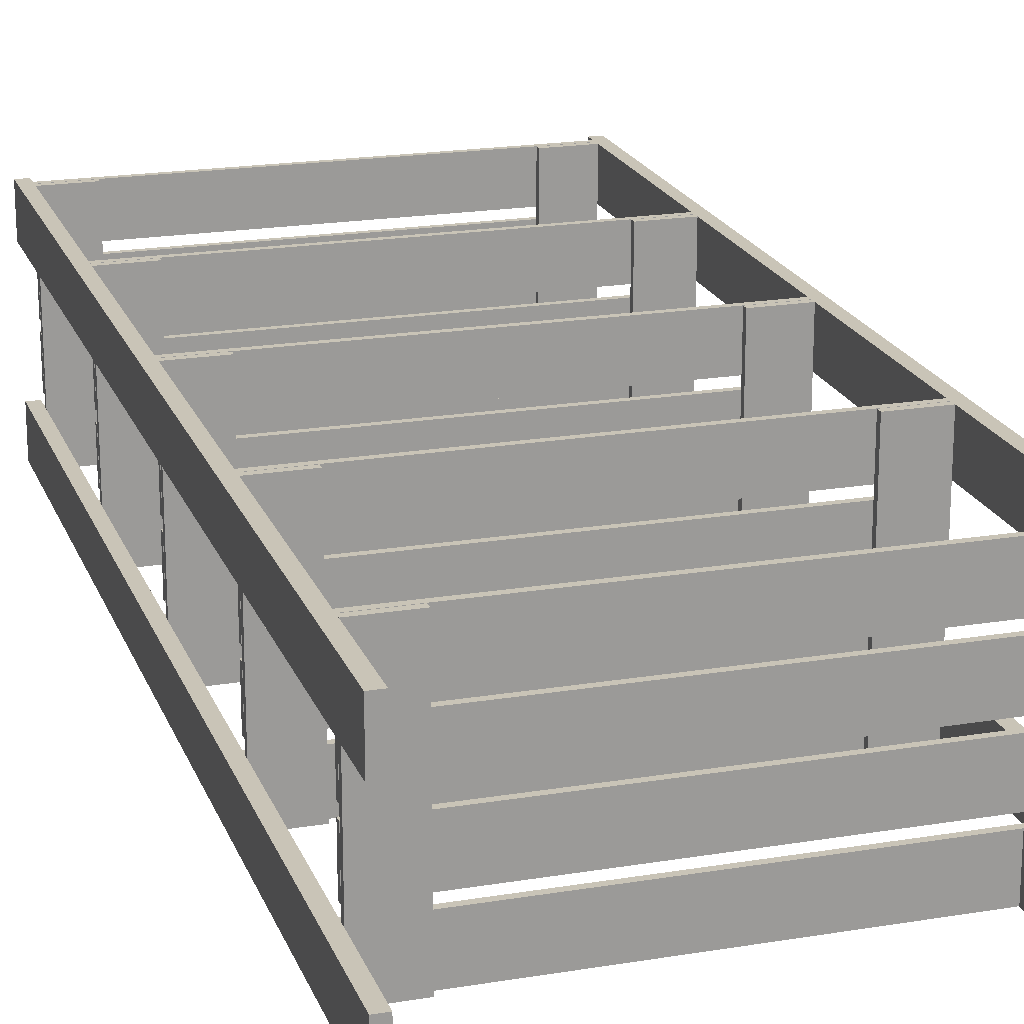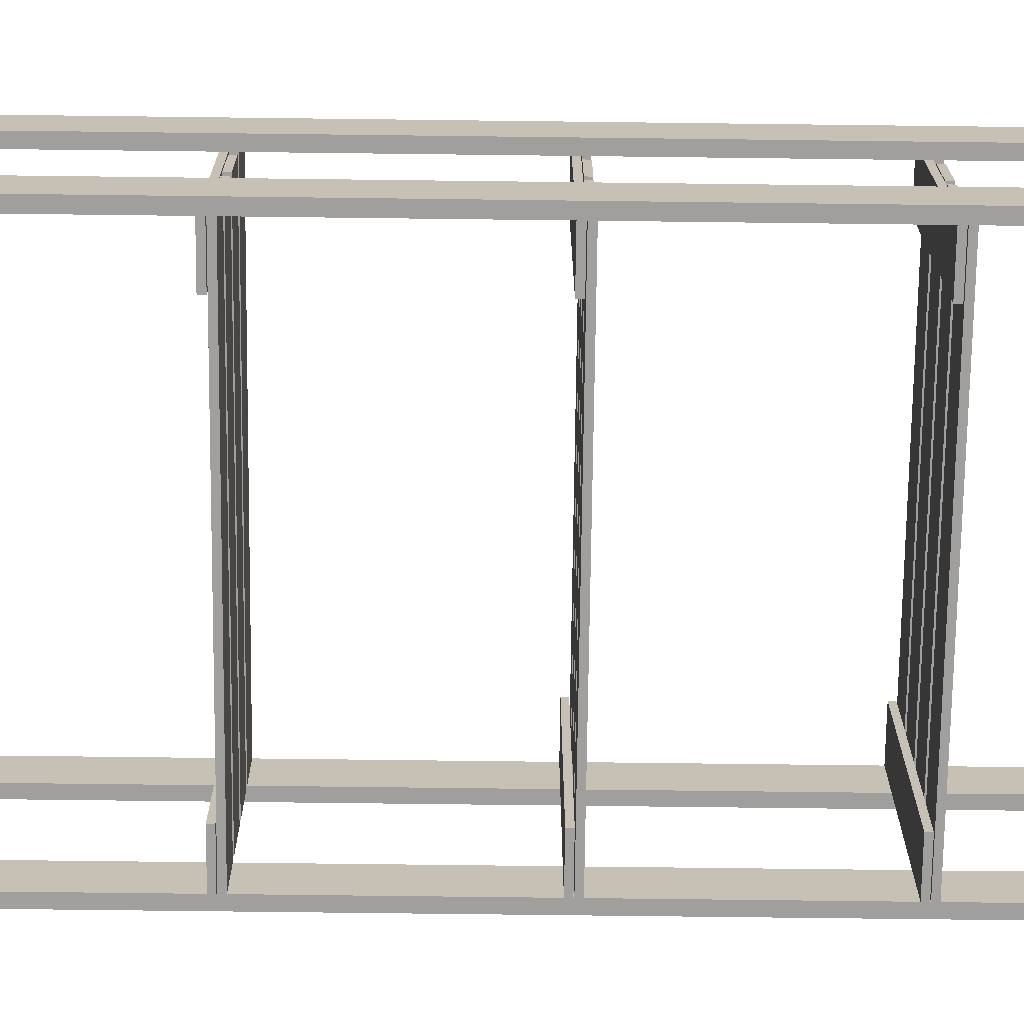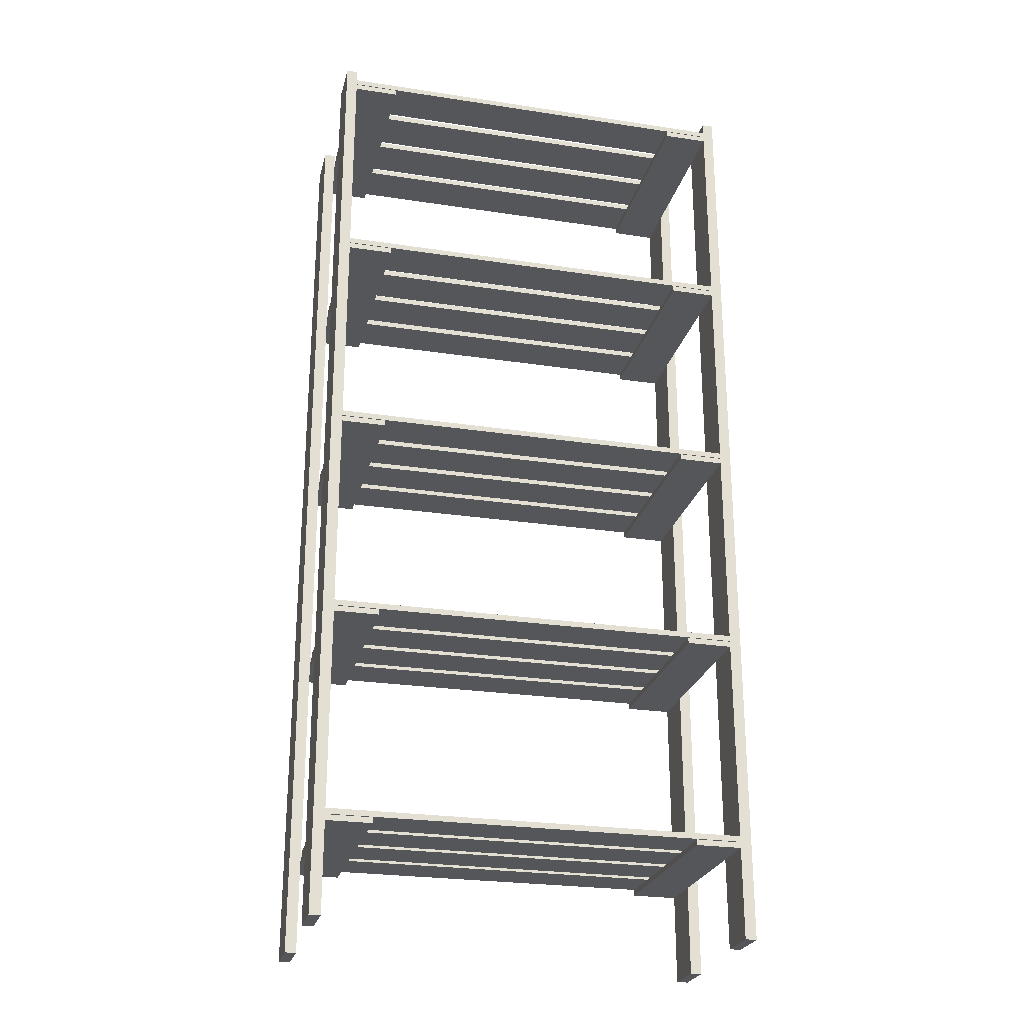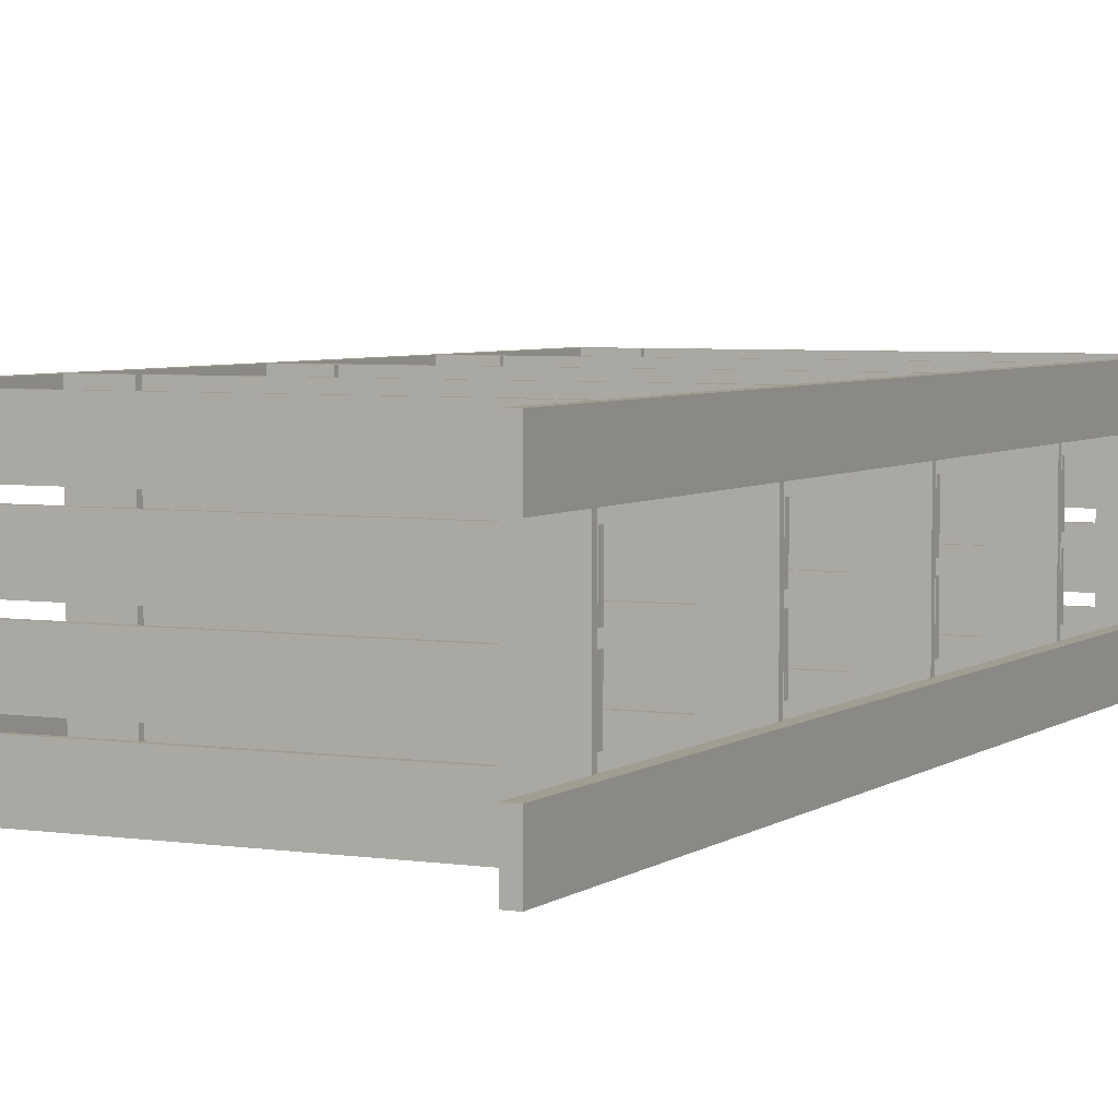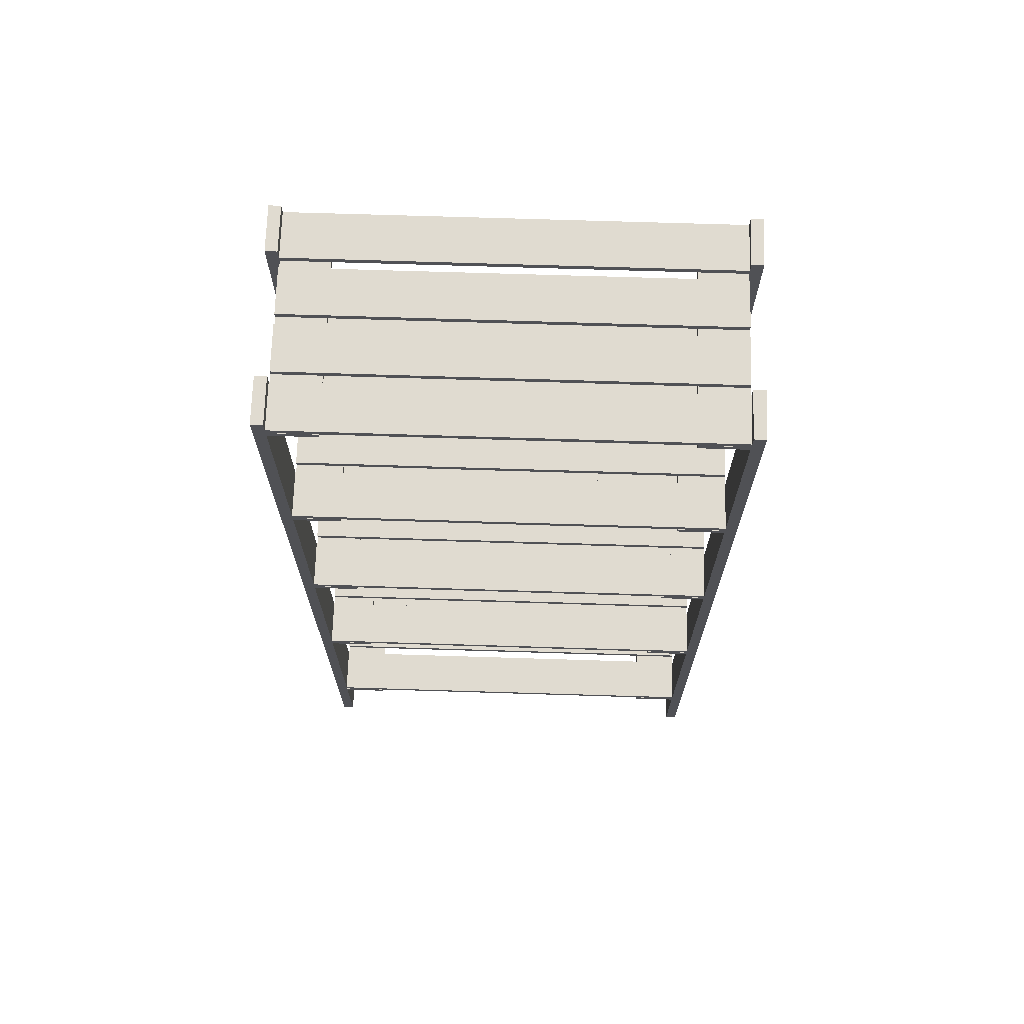
<metadata>
{"format":"obj","ext":"obj","renderer":"f3d","projection":"perspective","resolution":1024,"background":"white","views":[{"elev":20.0,"azim":-17.1,"up":"+Z"},{"elev":-71.5,"azim":89.3,"up":"+Z"},{"elev":-25.3,"azim":166.2,"up":"+Y"},{"elev":4.6,"azim":26.0,"up":"+Z"},{"elev":69.9,"azim":-178.2,"up":"+Y"}]}
</metadata>
<code>
g 1_1
v 225.5 0 358.6
v 223.5 0 366.6
v 223.5 0 358.6
v 225.5 0 366.6
v 223.5 170 358.6
v 225.5 170 358.6
v 225.5 170 366.6
v 223.5 170 366.6
f 1 2 3
f 2 1 4
f 5 1 3
f 1 5 6
f 1 7 4
f 7 1 6
f 7 2 4
f 2 7 8
f 5 2 8
f 2 5 3
f 7 5 8
f 5 7 6
g 2_2
v 223.5 0 337.6
v 225.5 0 329.6
v 225.5 0 337.6
v 223.5 0 329.6
v 225.5 170 337.6
v 223.5 170 337.6
v 223.5 170 329.6
v 225.5 170 329.6
f 9 10 11
f 10 9 12
f 13 9 11
f 9 13 14
f 9 15 12
f 15 9 14
f 15 10 12
f 10 15 16
f 13 10 16
f 10 13 11
f 15 13 16
f 13 15 14
g 3_3
v 300.5 0 358.6
v 298.5 0 366.6
v 298.5 0 358.6
v 300.5 0 366.6
v 298.5 170 358.6
v 300.5 170 358.6
v 300.5 170 366.6
v 298.5 170 366.6
f 17 18 19
f 18 17 20
f 21 17 19
f 17 21 22
f 17 23 20
f 23 17 22
f 23 18 20
f 18 23 24
f 21 18 24
f 18 21 19
f 23 21 24
f 21 23 22
g 4_4
v 298.5 0 337.6
v 300.5 0 329.6
v 300.5 0 337.6
v 298.5 0 329.6
v 300.5 170 337.6
v 298.5 170 337.6
v 298.5 170 329.6
v 300.5 170 329.6
f 25 26 27
f 26 25 28
f 29 25 27
f 25 29 30
f 25 31 28
f 31 25 30
f 31 26 28
f 26 31 32
f 29 26 32
f 26 29 27
f 31 29 32
f 29 31 30
g 5_5
v 298.5 168 366.6
v 225.5 168 358.6
v 225.5 168 366.6
v 298.5 168 358.6
v 225.5 167 366.6
v 225.5 167 358.6
v 298.5 167 366.6
v 298.5 167 358.6
f 33 34 35
f 34 33 36
f 34 37 35
f 37 34 38
f 33 37 39
f 37 33 35
f 40 33 39
f 33 40 36
f 34 40 38
f 40 34 36
f 40 37 38
f 37 40 39
g 6_6
v 298.5 168 356.9
v 225.5 168 348.9
v 225.5 168 356.9
v 298.5 168 348.9
v 225.5 167 356.9
v 225.5 167 348.9
v 298.5 167 356.9
v 298.5 167 348.9
f 41 42 43
f 42 41 44
f 42 45 43
f 45 42 46
f 41 45 47
f 45 41 43
f 48 41 47
f 41 48 44
f 42 48 46
f 48 42 44
f 48 45 46
f 45 48 47
g 7_7
v 298.5 168 347.2
v 225.5 168 339.2
v 225.5 168 347.2
v 298.5 168 339.2
v 225.5 167 347.2
v 225.5 167 339.2
v 298.5 167 347.2
v 298.5 167 339.2
f 49 50 51
f 50 49 52
f 50 53 51
f 53 50 54
f 49 53 55
f 53 49 51
f 56 49 55
f 49 56 52
f 50 56 54
f 56 50 52
f 56 53 54
f 53 56 55
g 8_8
v 298.5 168 337.6
v 225.5 168 329.6
v 225.5 168 337.6
v 298.5 168 329.6
v 225.5 167 337.6
v 225.5 167 329.6
v 298.5 167 337.6
v 298.5 167 329.6
f 57 58 59
f 58 57 60
f 58 61 59
f 61 58 62
f 57 61 63
f 61 57 59
f 64 57 63
f 57 64 60
f 58 64 62
f 64 58 60
f 64 61 62
f 61 64 63
g 9_9
v 290.5 166.9 329.6
v 298.5 165.9 329.6
v 290.5 165.9 329.6
v 298.5 166.9 329.6
v 290.5 165.9 366.6
v 290.5 166.9 366.6
v 298.5 166.9 366.6
v 298.5 165.9 366.6
f 65 66 67
f 66 65 68
f 65 69 70
f 69 65 67
f 71 65 70
f 65 71 68
f 66 71 72
f 71 66 68
f 66 69 67
f 69 66 72
f 71 69 72
f 69 71 70
g 10_10
v 225.5 166.9 329.6
v 233.5 166.9 329.6
v 225.5 165.9 329.6
v 233.5 165.9 329.6
v 233.5 165.9 366.6
v 233.5 166.9 366.6
v 225.5 166.9 366.6
v 225.5 165.9 366.6
f 73 74 75
f 76 75 74
f 76 74 77
f 78 77 74
f 73 79 74
f 78 74 79
f 73 75 79
f 80 79 75
f 80 75 77
f 76 77 75
f 78 79 77
f 80 77 79
g 11_11
v 298.5 130.5 366.6
v 225.5 130.5 358.6
v 225.5 130.5 366.6
v 298.5 130.5 358.6
v 225.5 129.5 366.6
v 225.5 129.5 358.6
v 298.5 129.5 366.6
v 298.5 129.5 358.6
f 81 82 83
f 82 81 84
f 82 85 83
f 85 82 86
f 81 85 87
f 85 81 83
f 88 81 87
f 81 88 84
f 82 88 86
f 88 82 84
f 88 85 86
f 85 88 87
g 12_12
v 298.5 130.5 356.9
v 225.5 130.5 348.9
v 225.5 130.5 356.9
v 298.5 130.5 348.9
v 225.5 129.5 356.9
v 225.5 129.5 348.9
v 298.5 129.5 356.9
v 298.5 129.5 348.9
f 89 90 91
f 90 89 92
f 90 93 91
f 93 90 94
f 89 93 95
f 93 89 91
f 96 89 95
f 89 96 92
f 90 96 94
f 96 90 92
f 96 93 94
f 93 96 95
g 13_13
v 298.5 130.5 347.2
v 225.5 130.5 339.2
v 225.5 130.5 347.2
v 298.5 130.5 339.2
v 225.5 129.5 347.2
v 225.5 129.5 339.2
v 298.5 129.5 347.2
v 298.5 129.5 339.2
f 97 98 99
f 98 97 100
f 98 101 99
f 101 98 102
f 97 101 103
f 101 97 99
f 104 97 103
f 97 104 100
f 98 104 102
f 104 98 100
f 104 101 102
f 101 104 103
g 14_14
v 298.5 130.5 337.6
v 225.5 130.5 329.6
v 225.5 130.5 337.6
v 298.5 130.5 329.6
v 225.5 129.5 337.6
v 225.5 129.5 329.6
v 298.5 129.5 337.6
v 298.5 129.5 329.6
f 105 106 107
f 106 105 108
f 106 109 107
f 109 106 110
f 105 109 111
f 109 105 107
f 112 105 111
f 105 112 108
f 106 112 110
f 112 106 108
f 112 109 110
f 109 112 111
g 15_15
v 290.5 129.4 329.6
v 298.5 128.4 329.6
v 290.5 128.4 329.6
v 298.5 129.4 329.6
v 290.5 128.4 366.6
v 290.5 129.4 366.6
v 298.5 129.4 366.6
v 298.5 128.4 366.6
f 113 114 115
f 114 113 116
f 113 117 118
f 117 113 115
f 119 113 118
f 113 119 116
f 114 119 120
f 119 114 116
f 114 117 115
f 117 114 120
f 119 117 120
f 117 119 118
g 16_16
v 225.5 129.4 329.6
v 233.5 129.4 329.6
v 225.5 128.4 329.6
v 233.5 128.4 329.6
v 233.5 128.4 366.6
v 233.5 129.4 366.6
v 225.5 129.4 366.6
v 225.5 128.4 366.6
f 121 122 123
f 124 123 122
f 124 122 125
f 126 125 122
f 121 127 122
f 126 122 127
f 121 123 127
f 128 127 123
f 128 123 125
f 124 125 123
f 126 127 125
f 128 125 127
g 17_17
v 298.5 93 366.6
v 225.5 93 358.6
v 225.5 93 366.6
v 298.5 93 358.6
v 225.5 92 366.6
v 225.5 92 358.6
v 298.5 92 366.6
v 298.5 92 358.6
f 129 130 131
f 130 129 132
f 130 133 131
f 133 130 134
f 129 133 135
f 133 129 131
f 136 129 135
f 129 136 132
f 130 136 134
f 136 130 132
f 136 133 134
f 133 136 135
g 18_18
v 298.5 93 356.9
v 225.5 93 348.9
v 225.5 93 356.9
v 298.5 93 348.9
v 225.5 92 356.9
v 225.5 92 348.9
v 298.5 92 356.9
v 298.5 92 348.9
f 137 138 139
f 138 137 140
f 138 141 139
f 141 138 142
f 137 141 143
f 141 137 139
f 144 137 143
f 137 144 140
f 138 144 142
f 144 138 140
f 144 141 142
f 141 144 143
g 19_19
v 298.5 93 347.2
v 225.5 93 339.2
v 225.5 93 347.2
v 298.5 93 339.2
v 225.5 92 347.2
v 225.5 92 339.2
v 298.5 92 347.2
v 298.5 92 339.2
f 145 146 147
f 146 145 148
f 146 149 147
f 149 146 150
f 145 149 151
f 149 145 147
f 152 145 151
f 145 152 148
f 146 152 150
f 152 146 148
f 152 149 150
f 149 152 151
g 20_20
v 298.5 93 337.6
v 225.5 93 329.6
v 225.5 93 337.6
v 298.5 93 329.6
v 225.5 92 337.6
v 225.5 92 329.6
v 298.5 92 337.6
v 298.5 92 329.6
f 153 154 155
f 154 153 156
f 154 157 155
f 157 154 158
f 153 157 159
f 157 153 155
f 160 153 159
f 153 160 156
f 154 160 158
f 160 154 156
f 160 157 158
f 157 160 159
g 21_21
v 290.5 91.9 329.6
v 298.5 90.9 329.6
v 290.5 90.9 329.6
v 298.5 91.9 329.6
v 290.5 90.9 366.6
v 290.5 91.9 366.6
v 298.5 91.9 366.6
v 298.5 90.9 366.6
f 161 162 163
f 162 161 164
f 161 165 166
f 165 161 163
f 167 161 166
f 161 167 164
f 162 167 168
f 167 162 164
f 162 165 163
f 165 162 168
f 167 165 168
f 165 167 166
g 22_22
v 225.5 91.9 329.6
v 233.5 91.9 329.6
v 225.5 90.9 329.6
v 233.5 90.9 329.6
v 233.5 90.9 366.6
v 233.5 91.9 366.6
v 225.5 91.9 366.6
v 225.5 90.9 366.6
f 169 170 171
f 172 171 170
f 172 170 173
f 174 173 170
f 169 175 170
f 174 170 175
f 169 171 175
f 176 175 171
f 176 171 173
f 172 173 171
f 174 175 173
f 176 173 175
g 23_23
v 298.5 55.5 366.6
v 225.5 55.5 358.6
v 225.5 55.5 366.6
v 298.5 55.5 358.6
v 225.5 54.5 366.6
v 225.5 54.5 358.6
v 298.5 54.5 366.6
v 298.5 54.5 358.6
f 177 178 179
f 178 177 180
f 178 181 179
f 181 178 182
f 177 181 183
f 181 177 179
f 184 177 183
f 177 184 180
f 178 184 182
f 184 178 180
f 184 181 182
f 181 184 183
g 24_24
v 298.5 55.5 356.9
v 225.5 55.5 348.9
v 225.5 55.5 356.9
v 298.5 55.5 348.9
v 225.5 54.5 356.9
v 225.5 54.5 348.9
v 298.5 54.5 356.9
v 298.5 54.5 348.9
f 185 186 187
f 186 185 188
f 186 189 187
f 189 186 190
f 185 189 191
f 189 185 187
f 192 185 191
f 185 192 188
f 186 192 190
f 192 186 188
f 192 189 190
f 189 192 191
g 25_25
v 298.5 55.5 347.2
v 225.5 55.5 339.2
v 225.5 55.5 347.2
v 298.5 55.5 339.2
v 225.5 54.5 347.2
v 225.5 54.5 339.2
v 298.5 54.5 347.2
v 298.5 54.5 339.2
f 193 194 195
f 194 193 196
f 194 197 195
f 197 194 198
f 193 197 199
f 197 193 195
f 200 193 199
f 193 200 196
f 194 200 198
f 200 194 196
f 200 197 198
f 197 200 199
g 26_26
v 298.5 55.5 337.6
v 225.5 55.5 329.6
v 225.5 55.5 337.6
v 298.5 55.5 329.6
v 225.5 54.5 337.6
v 225.5 54.5 329.6
v 298.5 54.5 337.6
v 298.5 54.5 329.6
f 201 202 203
f 202 201 204
f 202 205 203
f 205 202 206
f 201 205 207
f 205 201 203
f 208 201 207
f 201 208 204
f 202 208 206
f 208 202 204
f 208 205 206
f 205 208 207
g 27_27
v 290.5 54.4 329.6
v 298.5 53.4 329.6
v 290.5 53.4 329.6
v 298.5 54.4 329.6
v 290.5 53.4 366.6
v 290.5 54.4 366.6
v 298.5 54.4 366.6
v 298.5 53.4 366.6
f 209 210 211
f 210 209 212
f 209 213 214
f 213 209 211
f 215 209 214
f 209 215 212
f 210 215 216
f 215 210 212
f 210 213 211
f 213 210 216
f 215 213 216
f 213 215 214
g 28_28
v 225.5 54.4 329.6
v 233.5 54.4 329.6
v 225.5 53.4 329.6
v 233.5 53.4 329.6
v 233.5 53.4 366.6
v 233.5 54.4 366.6
v 225.5 54.4 366.6
v 225.5 53.4 366.6
f 217 218 219
f 220 219 218
f 220 218 221
f 222 221 218
f 217 223 218
f 222 218 223
f 217 219 223
f 224 223 219
f 224 219 221
f 220 221 219
f 222 223 221
f 224 221 223
g 29_29
v 298.5 18 366.6
v 225.5 18 358.6
v 225.5 18 366.6
v 298.5 18 358.6
v 225.5 17 366.6
v 225.5 17 358.6
v 298.5 17 366.6
v 298.5 17 358.6
f 225 226 227
f 226 225 228
f 226 229 227
f 229 226 230
f 225 229 231
f 229 225 227
f 232 225 231
f 225 232 228
f 226 232 230
f 232 226 228
f 232 229 230
f 229 232 231
g 30_30
v 298.5 18 356.9
v 225.5 18 348.9
v 225.5 18 356.9
v 298.5 18 348.9
v 225.5 17 356.9
v 225.5 17 348.9
v 298.5 17 356.9
v 298.5 17 348.9
f 233 234 235
f 234 233 236
f 234 237 235
f 237 234 238
f 233 237 239
f 237 233 235
f 240 233 239
f 233 240 236
f 234 240 238
f 240 234 236
f 240 237 238
f 237 240 239
g 31_31
v 298.5 18 347.2
v 225.5 18 339.2
v 225.5 18 347.2
v 298.5 18 339.2
v 225.5 17 347.2
v 225.5 17 339.2
v 298.5 17 347.2
v 298.5 17 339.2
f 241 242 243
f 242 241 244
f 242 245 243
f 245 242 246
f 241 245 247
f 245 241 243
f 248 241 247
f 241 248 244
f 242 248 246
f 248 242 244
f 248 245 246
f 245 248 247
g 32_32
v 298.5 18 337.6
v 225.5 18 329.6
v 225.5 18 337.6
v 298.5 18 329.6
v 225.5 17 337.6
v 225.5 17 329.6
v 298.5 17 337.6
v 298.5 17 329.6
f 249 250 251
f 250 249 252
f 250 253 251
f 253 250 254
f 249 253 255
f 253 249 251
f 256 249 255
f 249 256 252
f 250 256 254
f 256 250 252
f 256 253 254
f 253 256 255
g 33_33
v 290.5 16.9 329.6
v 298.5 15.9 329.6
v 290.5 15.9 329.6
v 298.5 16.9 329.6
v 290.5 15.9 366.6
v 290.5 16.9 366.6
v 298.5 16.9 366.6
v 298.5 15.9 366.6
f 257 258 259
f 258 257 260
f 257 261 262
f 261 257 259
f 263 257 262
f 257 263 260
f 258 263 264
f 263 258 260
f 258 261 259
f 261 258 264
f 263 261 264
f 261 263 262
g 34_34
v 225.5 16.9 329.6
v 233.5 16.9 329.6
v 225.5 15.9 329.6
v 233.5 15.9 329.6
v 233.5 15.9 366.6
v 233.5 16.9 366.6
v 225.5 16.9 366.6
v 225.5 15.9 366.6
f 265 266 267
f 268 267 266
f 268 266 269
f 270 269 266
f 265 271 266
f 270 266 271
f 265 267 271
f 272 271 267
f 272 267 269
f 268 269 267
f 270 271 269
f 272 269 271

</code>
